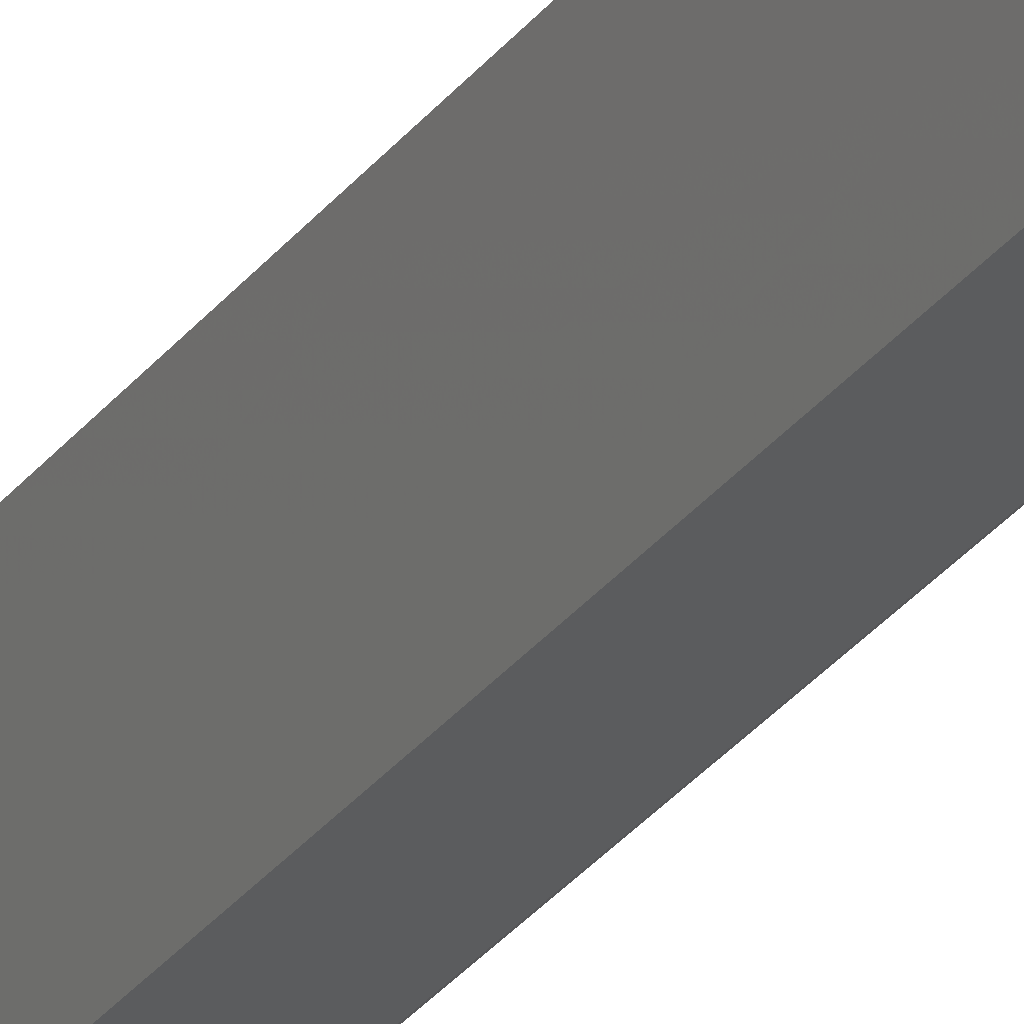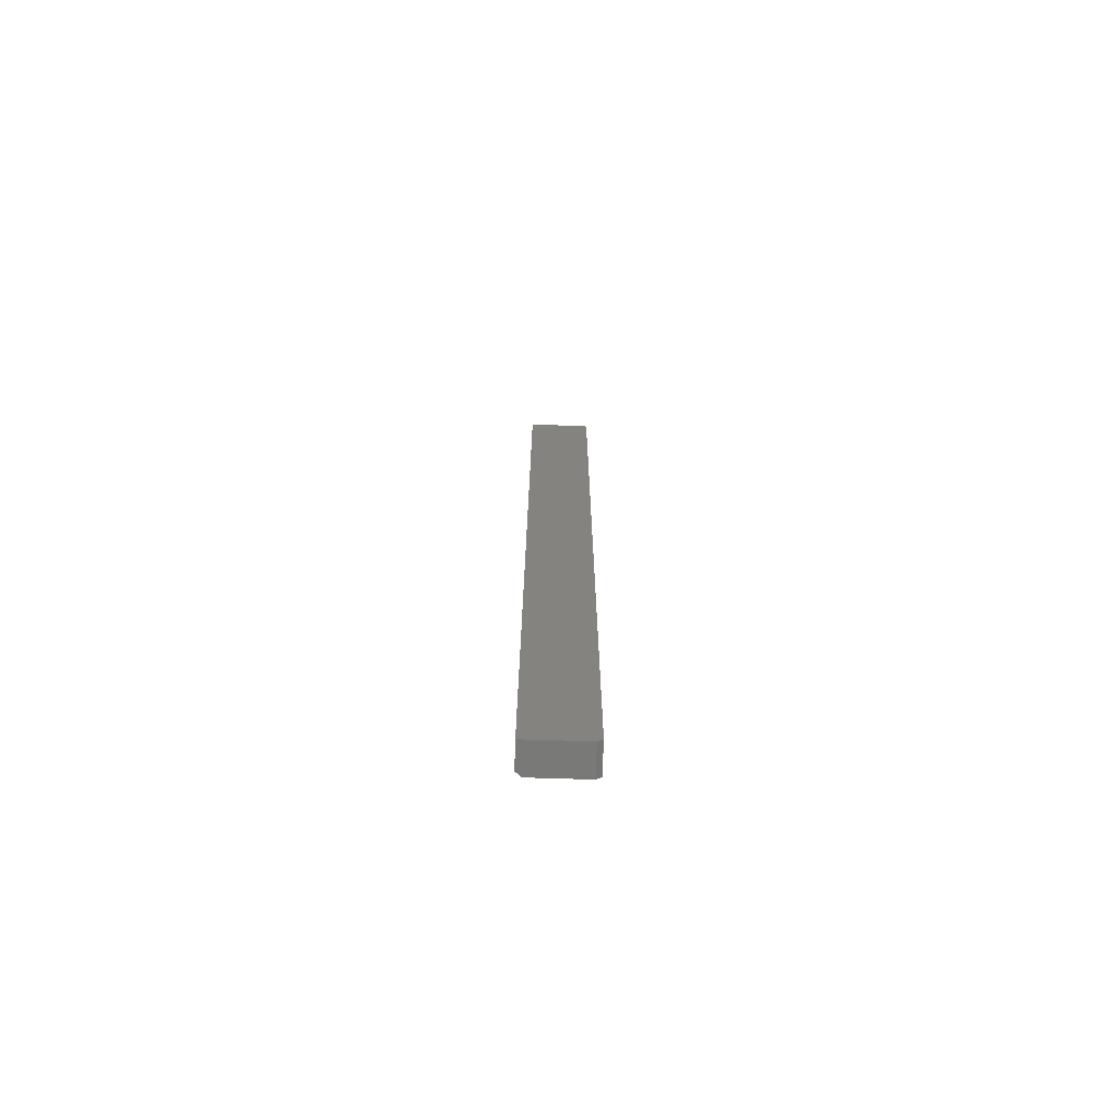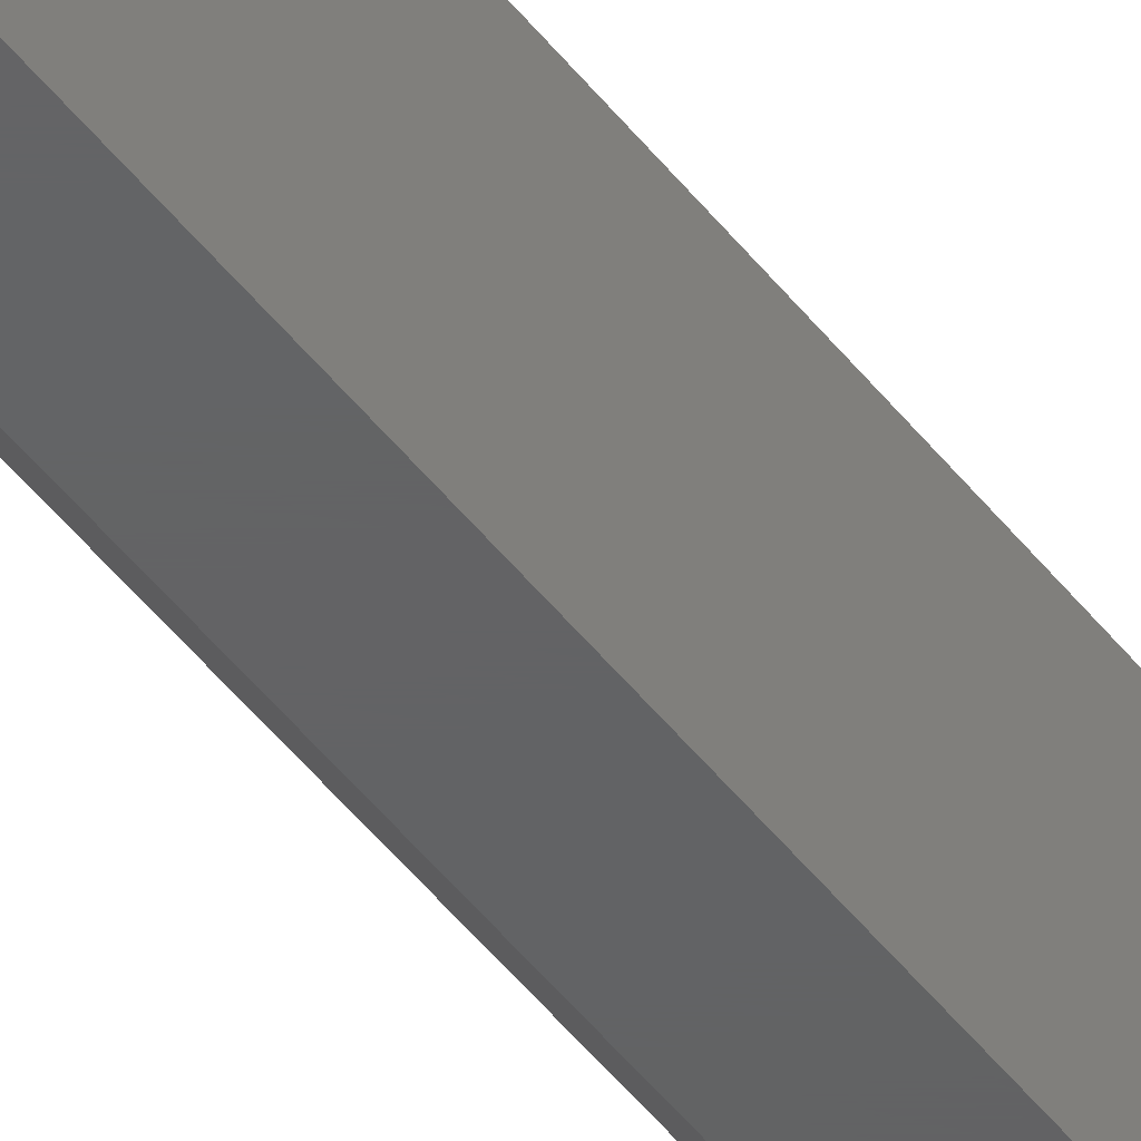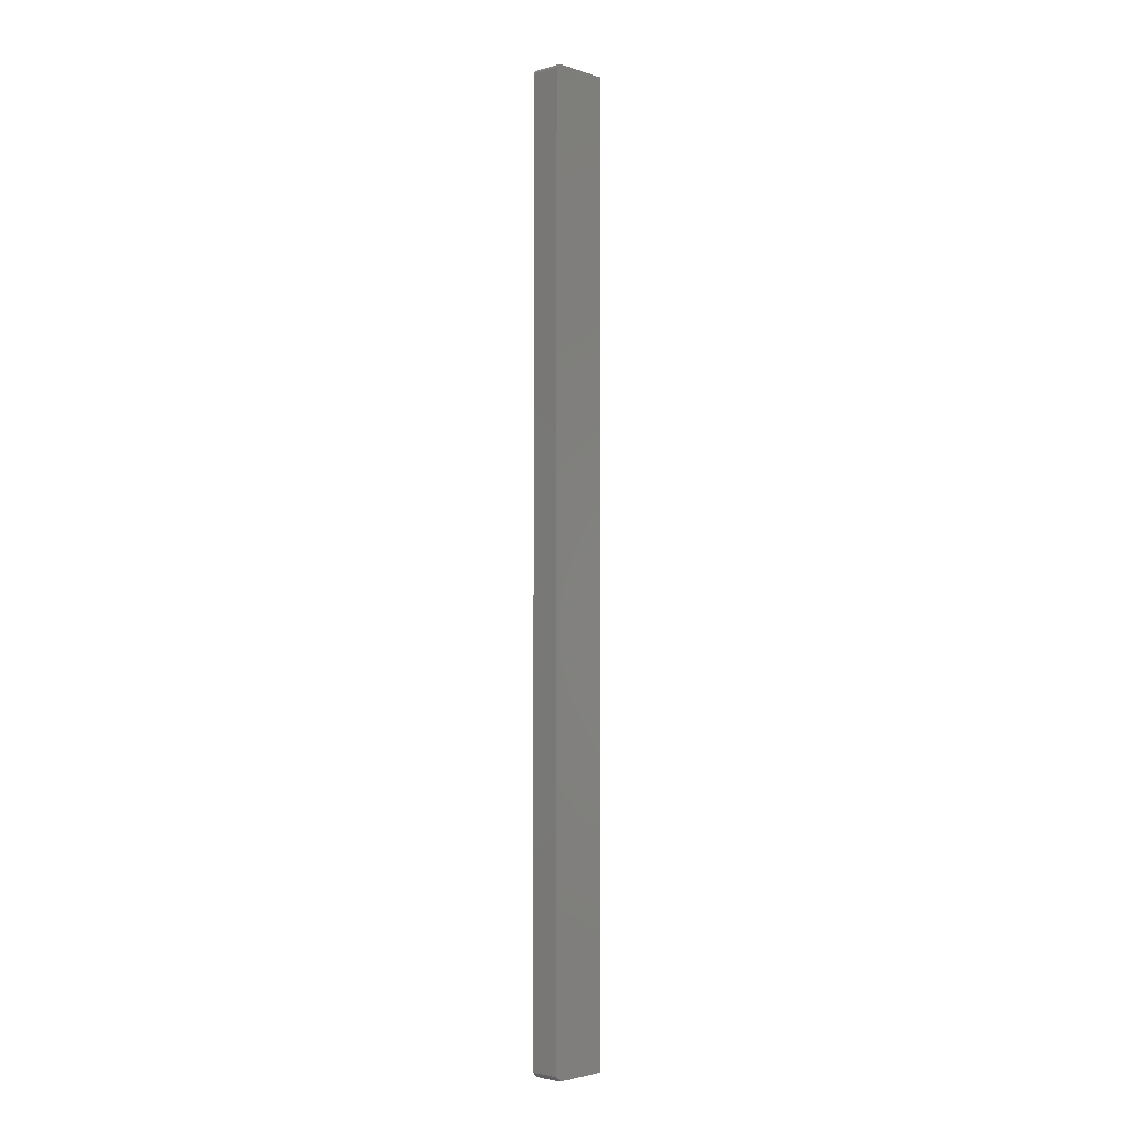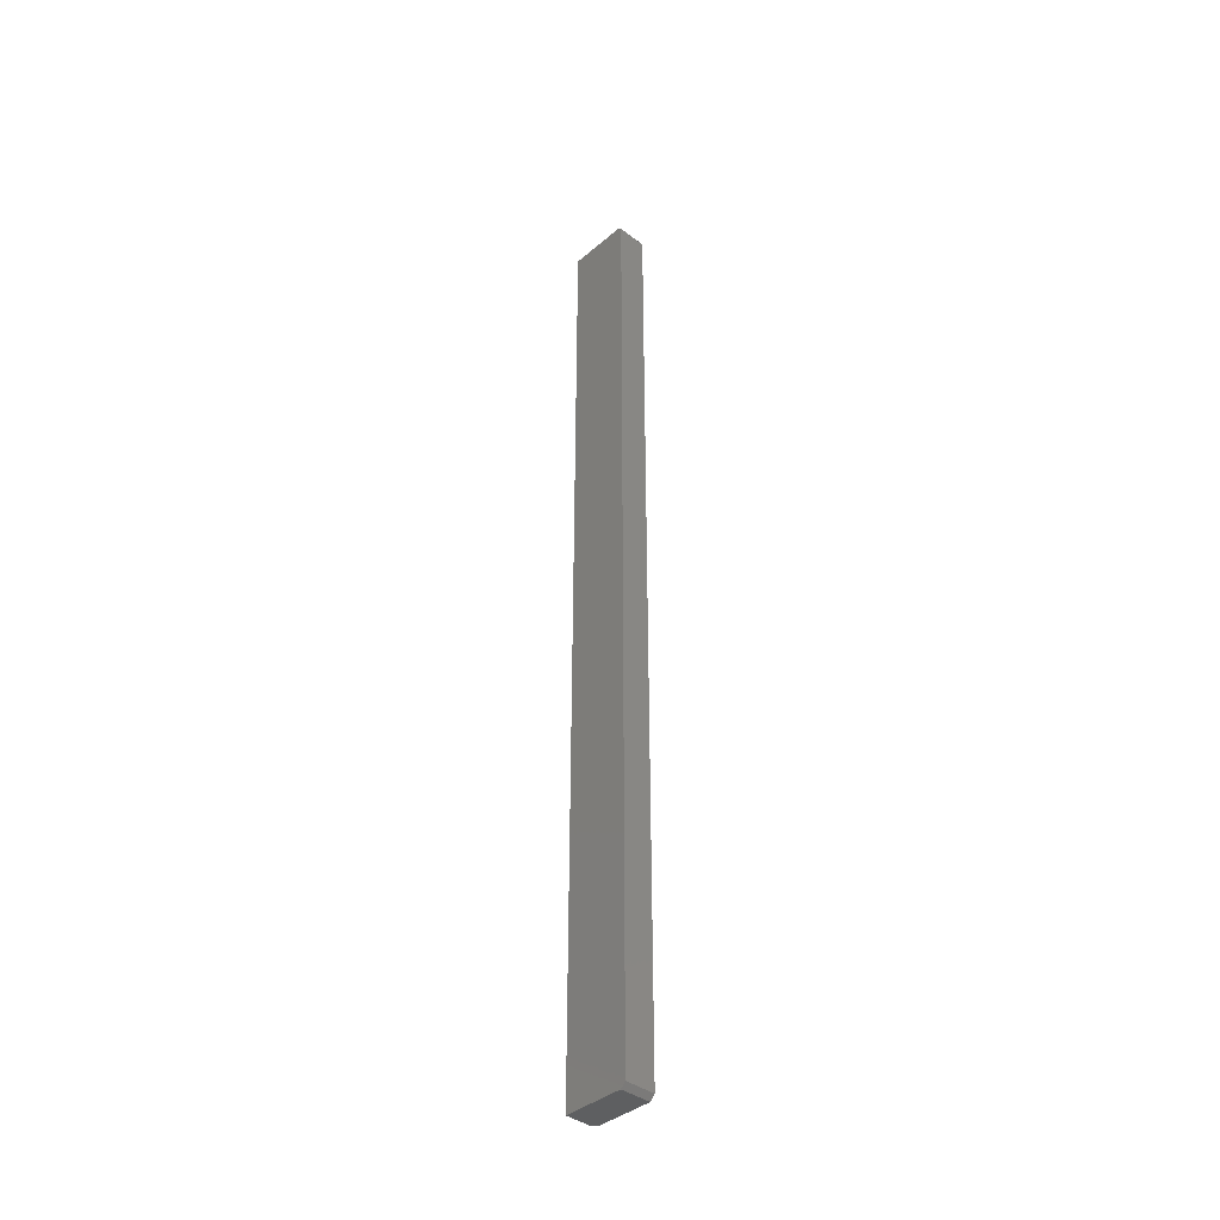
<metadata>
{"format":"stl","ext":"stl","renderer":"f3d","projection":"perspective","resolution":1024,"background":"white","views":[{"elev":-27.6,"azim":151.9,"up":"+Y"},{"elev":-72.1,"azim":88.2,"up":"+Z"},{"elev":-44.3,"azim":34.1,"up":"+Y"},{"elev":-2.6,"azim":-137.0,"up":"+Z"},{"elev":-39.2,"azim":136.5,"up":"+Z"}]}
</metadata>
<code>
# stl→obj: 28 verts, 52 faces
v -0.02344 1.657e-16 0.7422
v -0.02344 -0.001317 0.7465
v -0.02344 -0.0001501 0.7437
v -0.02344 -0.0005947 0.7452
v -0.02344 -0.003472 0.7487
v -0.02344 -0.09375 0.75
v -0.02344 -0.007812 0.75
v -0.02344 -0.006288 0.7498
v -0.02344 -0.004823 0.7494
v -0.02344 -0.09375 -0.75
v -0.02344 -0.002288 0.7477
v -0.02344 8.674e-19 -0.7422
v -0.02344 -0.007812 -0.75
v 0.02393 -0.007812 0.75
v 0.02393 -0.1016 0.75
v -0.01562 -0.1016 0.75
v 0.02393 -0.007812 -0.75
v 0.02393 -0.1016 -0.75
v -0.01562 -0.1016 -0.75
v 0.02393 3.826e-18 -0.7422
v 0.02393 1.686e-16 0.7422
v 0.02393 -0.0001501 0.7437
v 0.02393 -0.0005947 0.7452
v 0.02393 -0.001317 0.7465
v 0.02393 -0.002288 0.7477
v 0.02393 -0.003472 0.7487
v 0.02393 -0.004823 0.7494
v 0.02393 -0.006288 0.7498
f 1 2 3
f 2 4 3
f 5 6 7
f 5 7 8
f 5 8 9
f 10 6 5
f 10 5 11
f 10 11 2
f 10 2 1
f 10 1 12
f 10 12 13
f 14 7 15
f 15 7 6
f 15 6 16
f 13 17 10
f 10 17 18
f 10 18 19
f 19 18 16
f 16 18 15
f 16 6 19
f 19 6 10
f 12 1 20
f 20 1 21
f 18 20 21
f 18 17 20
f 22 23 24
f 22 24 25
f 22 25 26
f 22 26 27
f 22 27 28
f 22 28 14
f 15 18 21
f 15 21 22
f 15 22 14
f 21 1 22
f 22 1 3
f 22 3 23
f 23 3 4
f 23 4 24
f 24 4 2
f 24 2 25
f 25 2 11
f 25 11 26
f 26 11 5
f 26 5 27
f 27 5 9
f 27 9 28
f 28 9 8
f 28 8 14
f 14 8 7
f 13 12 17
f 17 12 20

</code>
